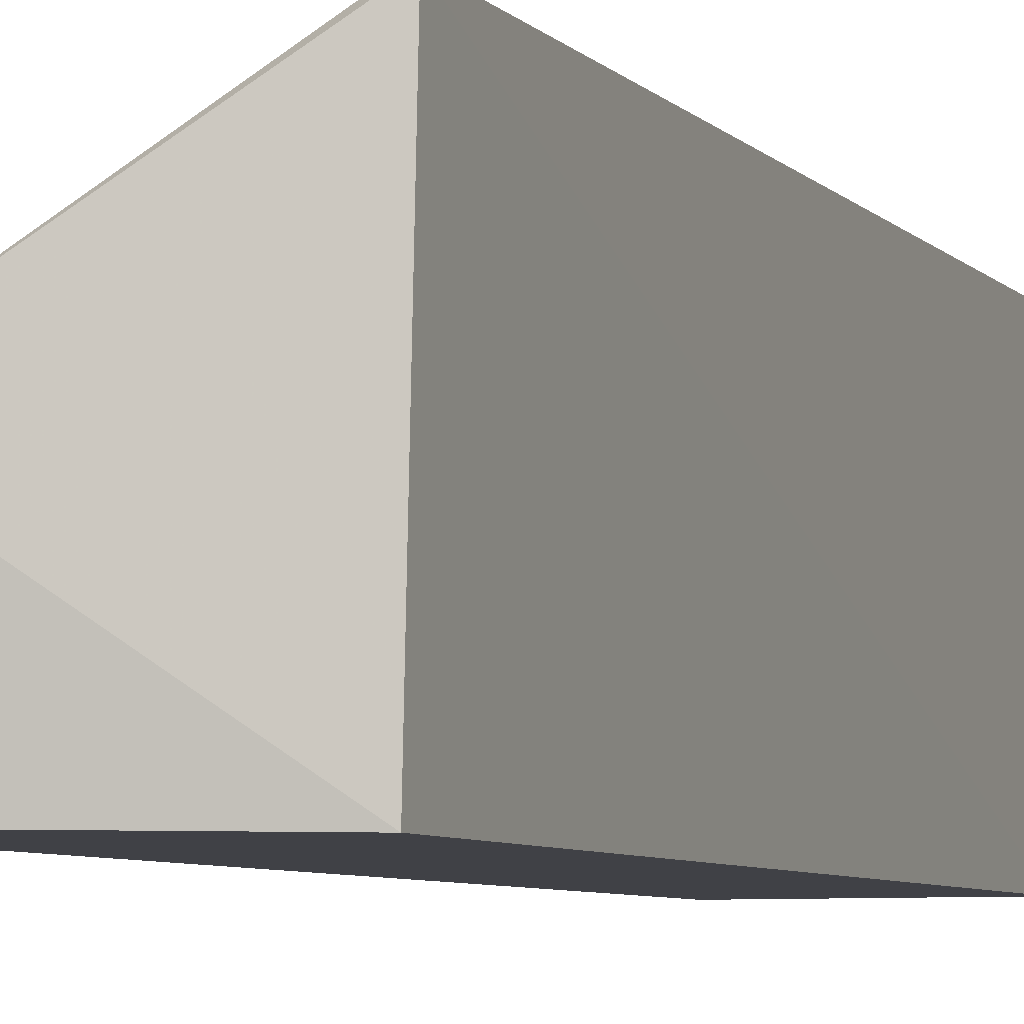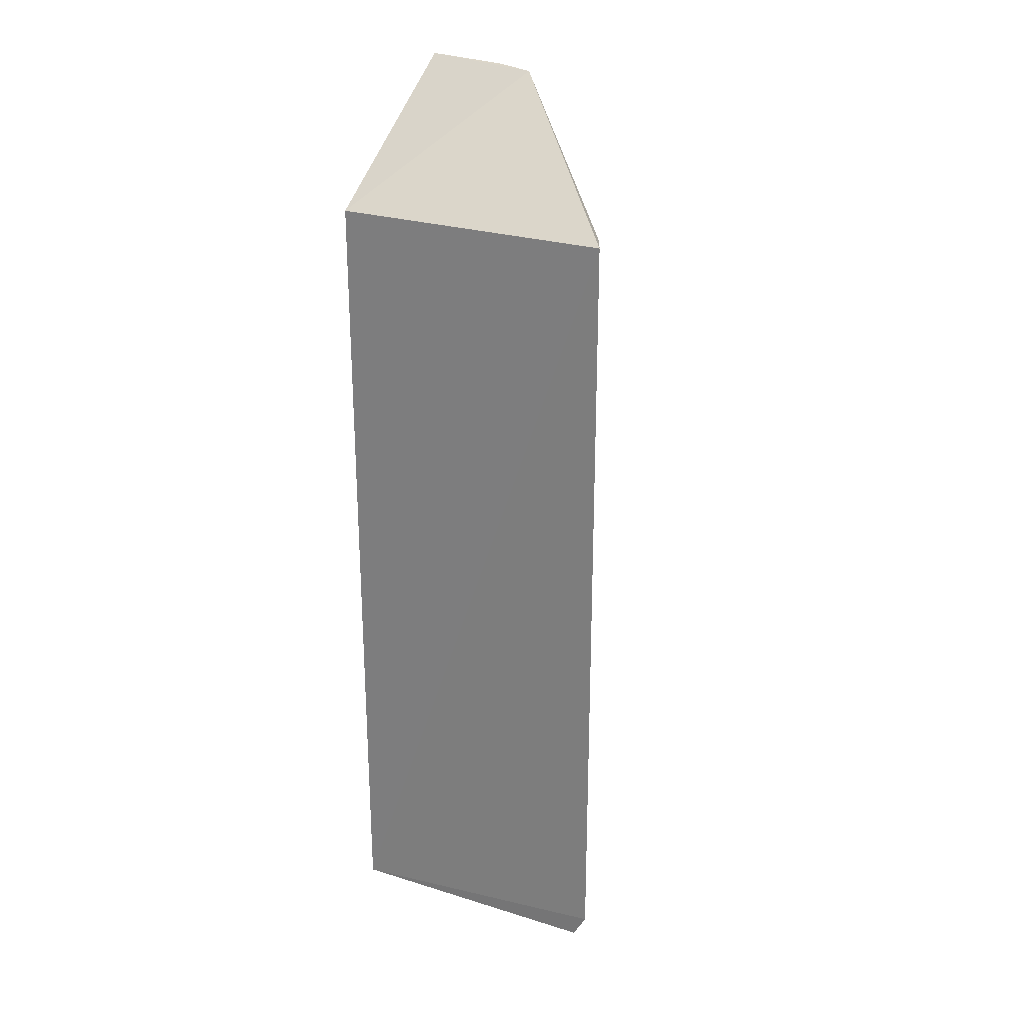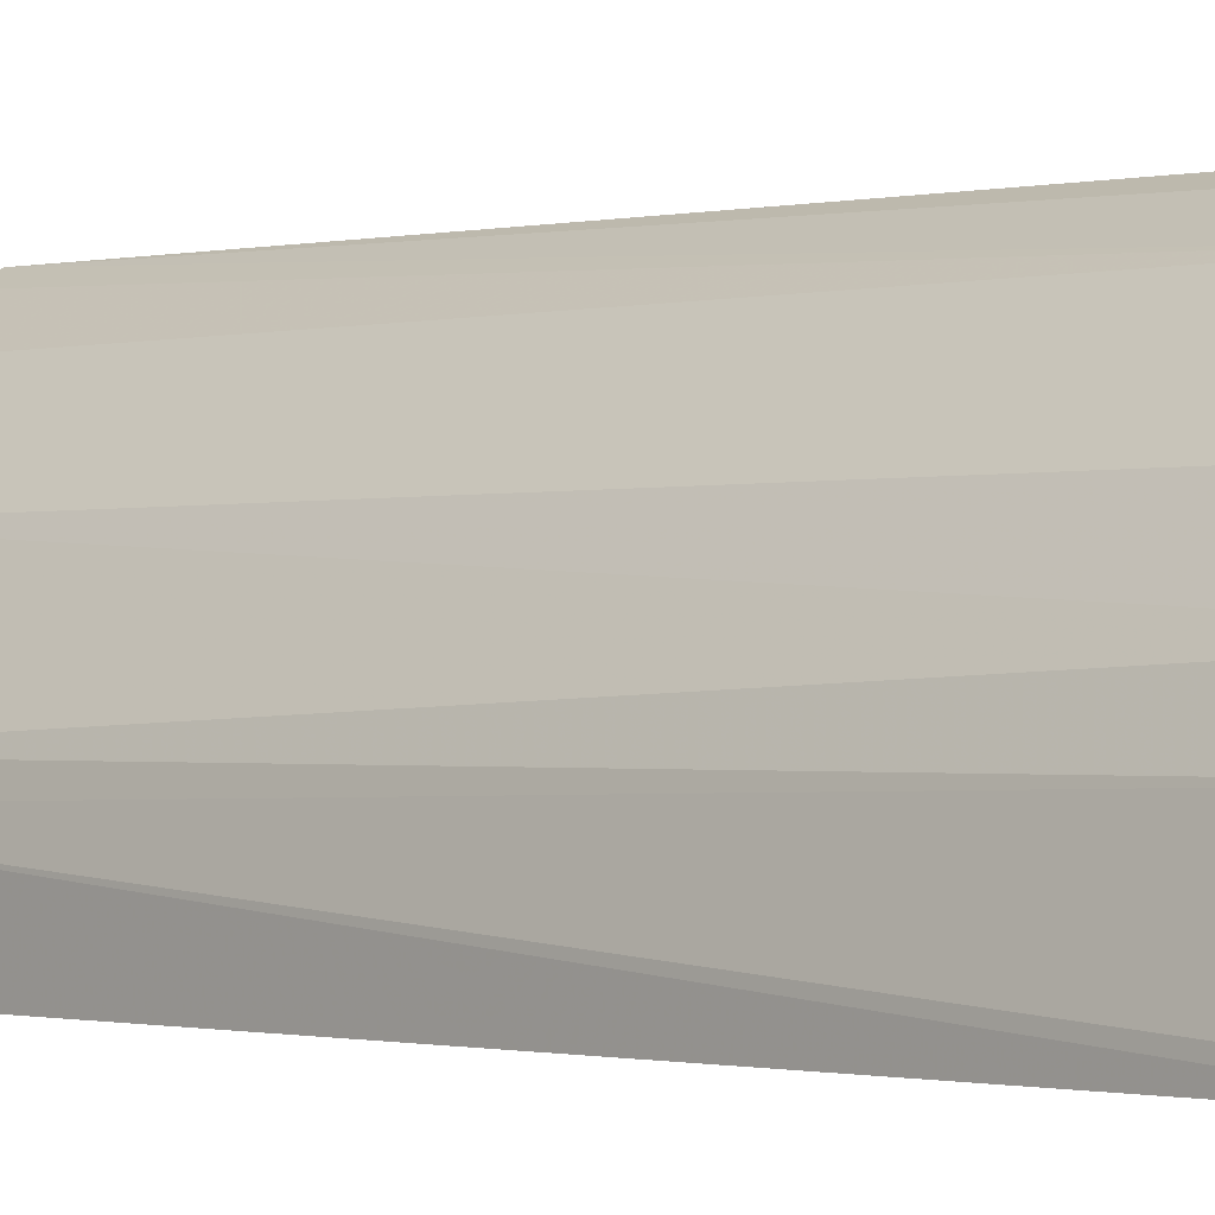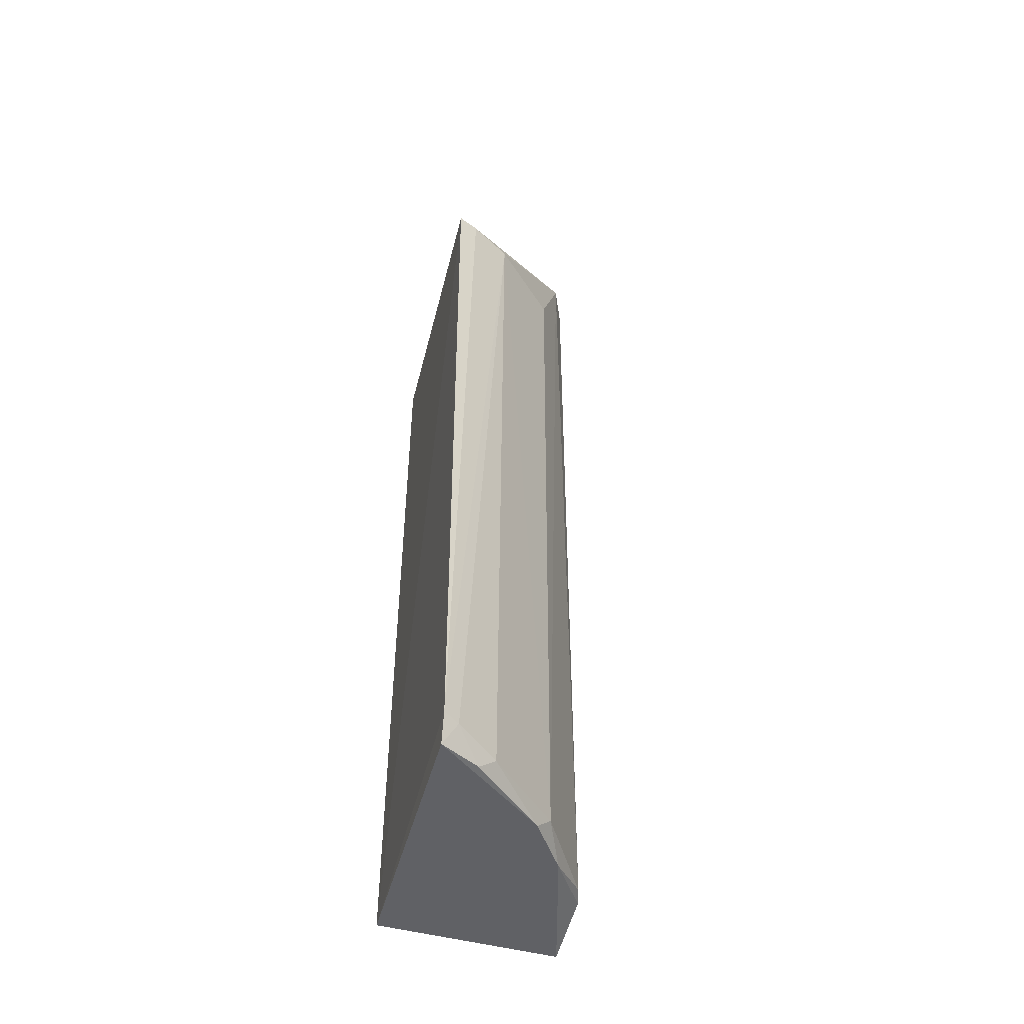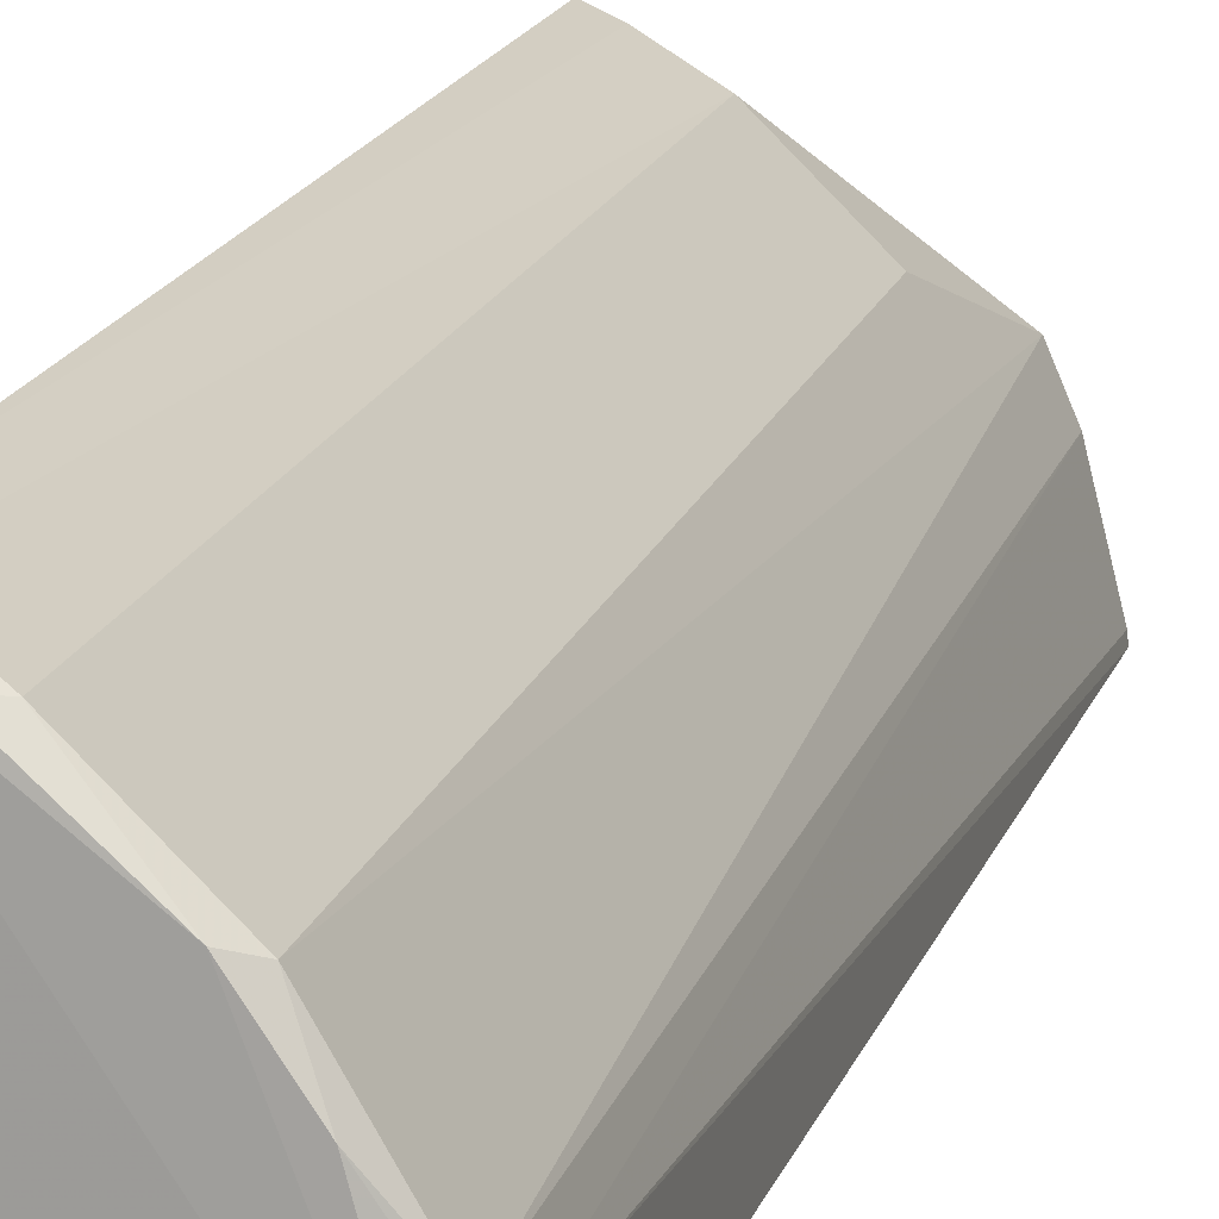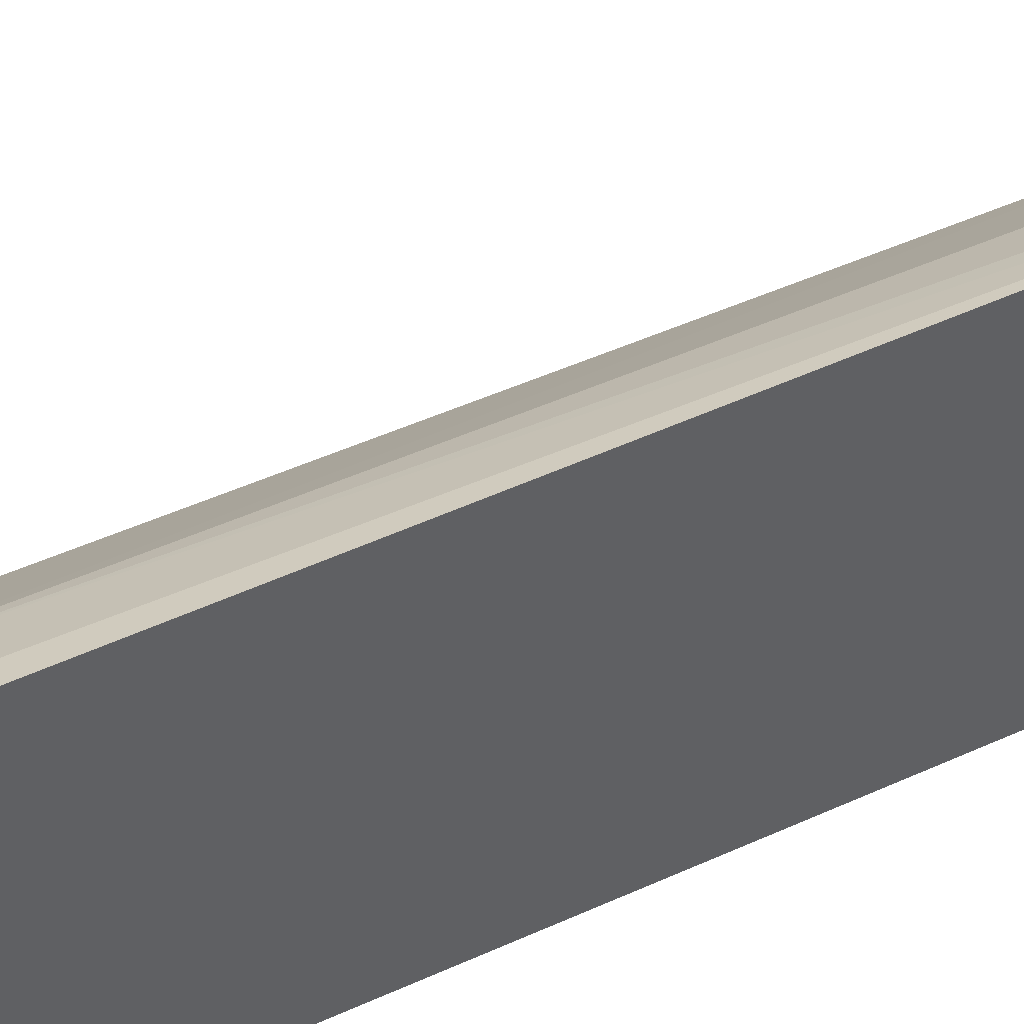
<metadata>
{"format":"obj","ext":"obj","renderer":"f3d","projection":"perspective","resolution":1024,"background":"white","views":[{"elev":-6.0,"azim":20.9,"up":"+Y"},{"elev":25.6,"azim":115.9,"up":"+Z"},{"elev":-0.6,"azim":-44.6,"up":"+Y"},{"elev":-48.9,"azim":164.9,"up":"+Z"},{"elev":16.1,"azim":-165.9,"up":"+Y"},{"elev":48.6,"azim":62.8,"up":"+Y"}]}
</metadata>
<code>
v -0.04478 0.02219 0.1519
v -0.01936 0.001336 0.1323
v -0.01839 0.04667 0.1323
v -0.03657 0.03089 0.00073
v -0.04787 0.00134 0.000375
v -0.01939 0.001337 0.000938
v -0.02855 0.04108 0.1323
v -0.05093 0.001334 0.1521
v -0.04733 0.01549 0.002759
v -0.01892 0.04652 0.004962
v -0.01916 0.04427 0.0008696
v -0.02174 0.04517 0.1323
v -0.03952 0.03041 0.1324
v -0.04207 0.02274 0.0007165
v -0.04748 0.01584 0.1521
v -0.04817 0.01236 0.002559
v -0.02801 0.04024 0.00315
v -0.03892 0.02973 0.003013
v -0.05083 0.002597 0.1519
v -0.02139 0.04499 0.00446
v -0.02531 0.0409 0.0009866
f 1 2 3
f 6 3 2
f 8 2 1
f 8 6 2
f 8 5 6
f 10 3 6
f 11 6 5
f 11 5 4
f 11 10 6
f 12 7 1
f 12 1 3
f 12 10 7
f 12 3 10
f 13 1 7
f 14 4 5
f 15 8 1
f 15 1 9
f 16 5 8
f 16 15 9
f 16 14 5
f 16 9 14
f 18 9 1
f 18 1 13
f 18 14 9
f 18 4 14
f 18 17 4
f 18 13 7
f 18 7 17
f 19 16 8
f 19 8 15
f 19 15 16
f 20 17 7
f 20 7 10
f 20 10 11
f 21 11 4
f 21 4 17
f 21 20 11
f 21 17 20

</code>
